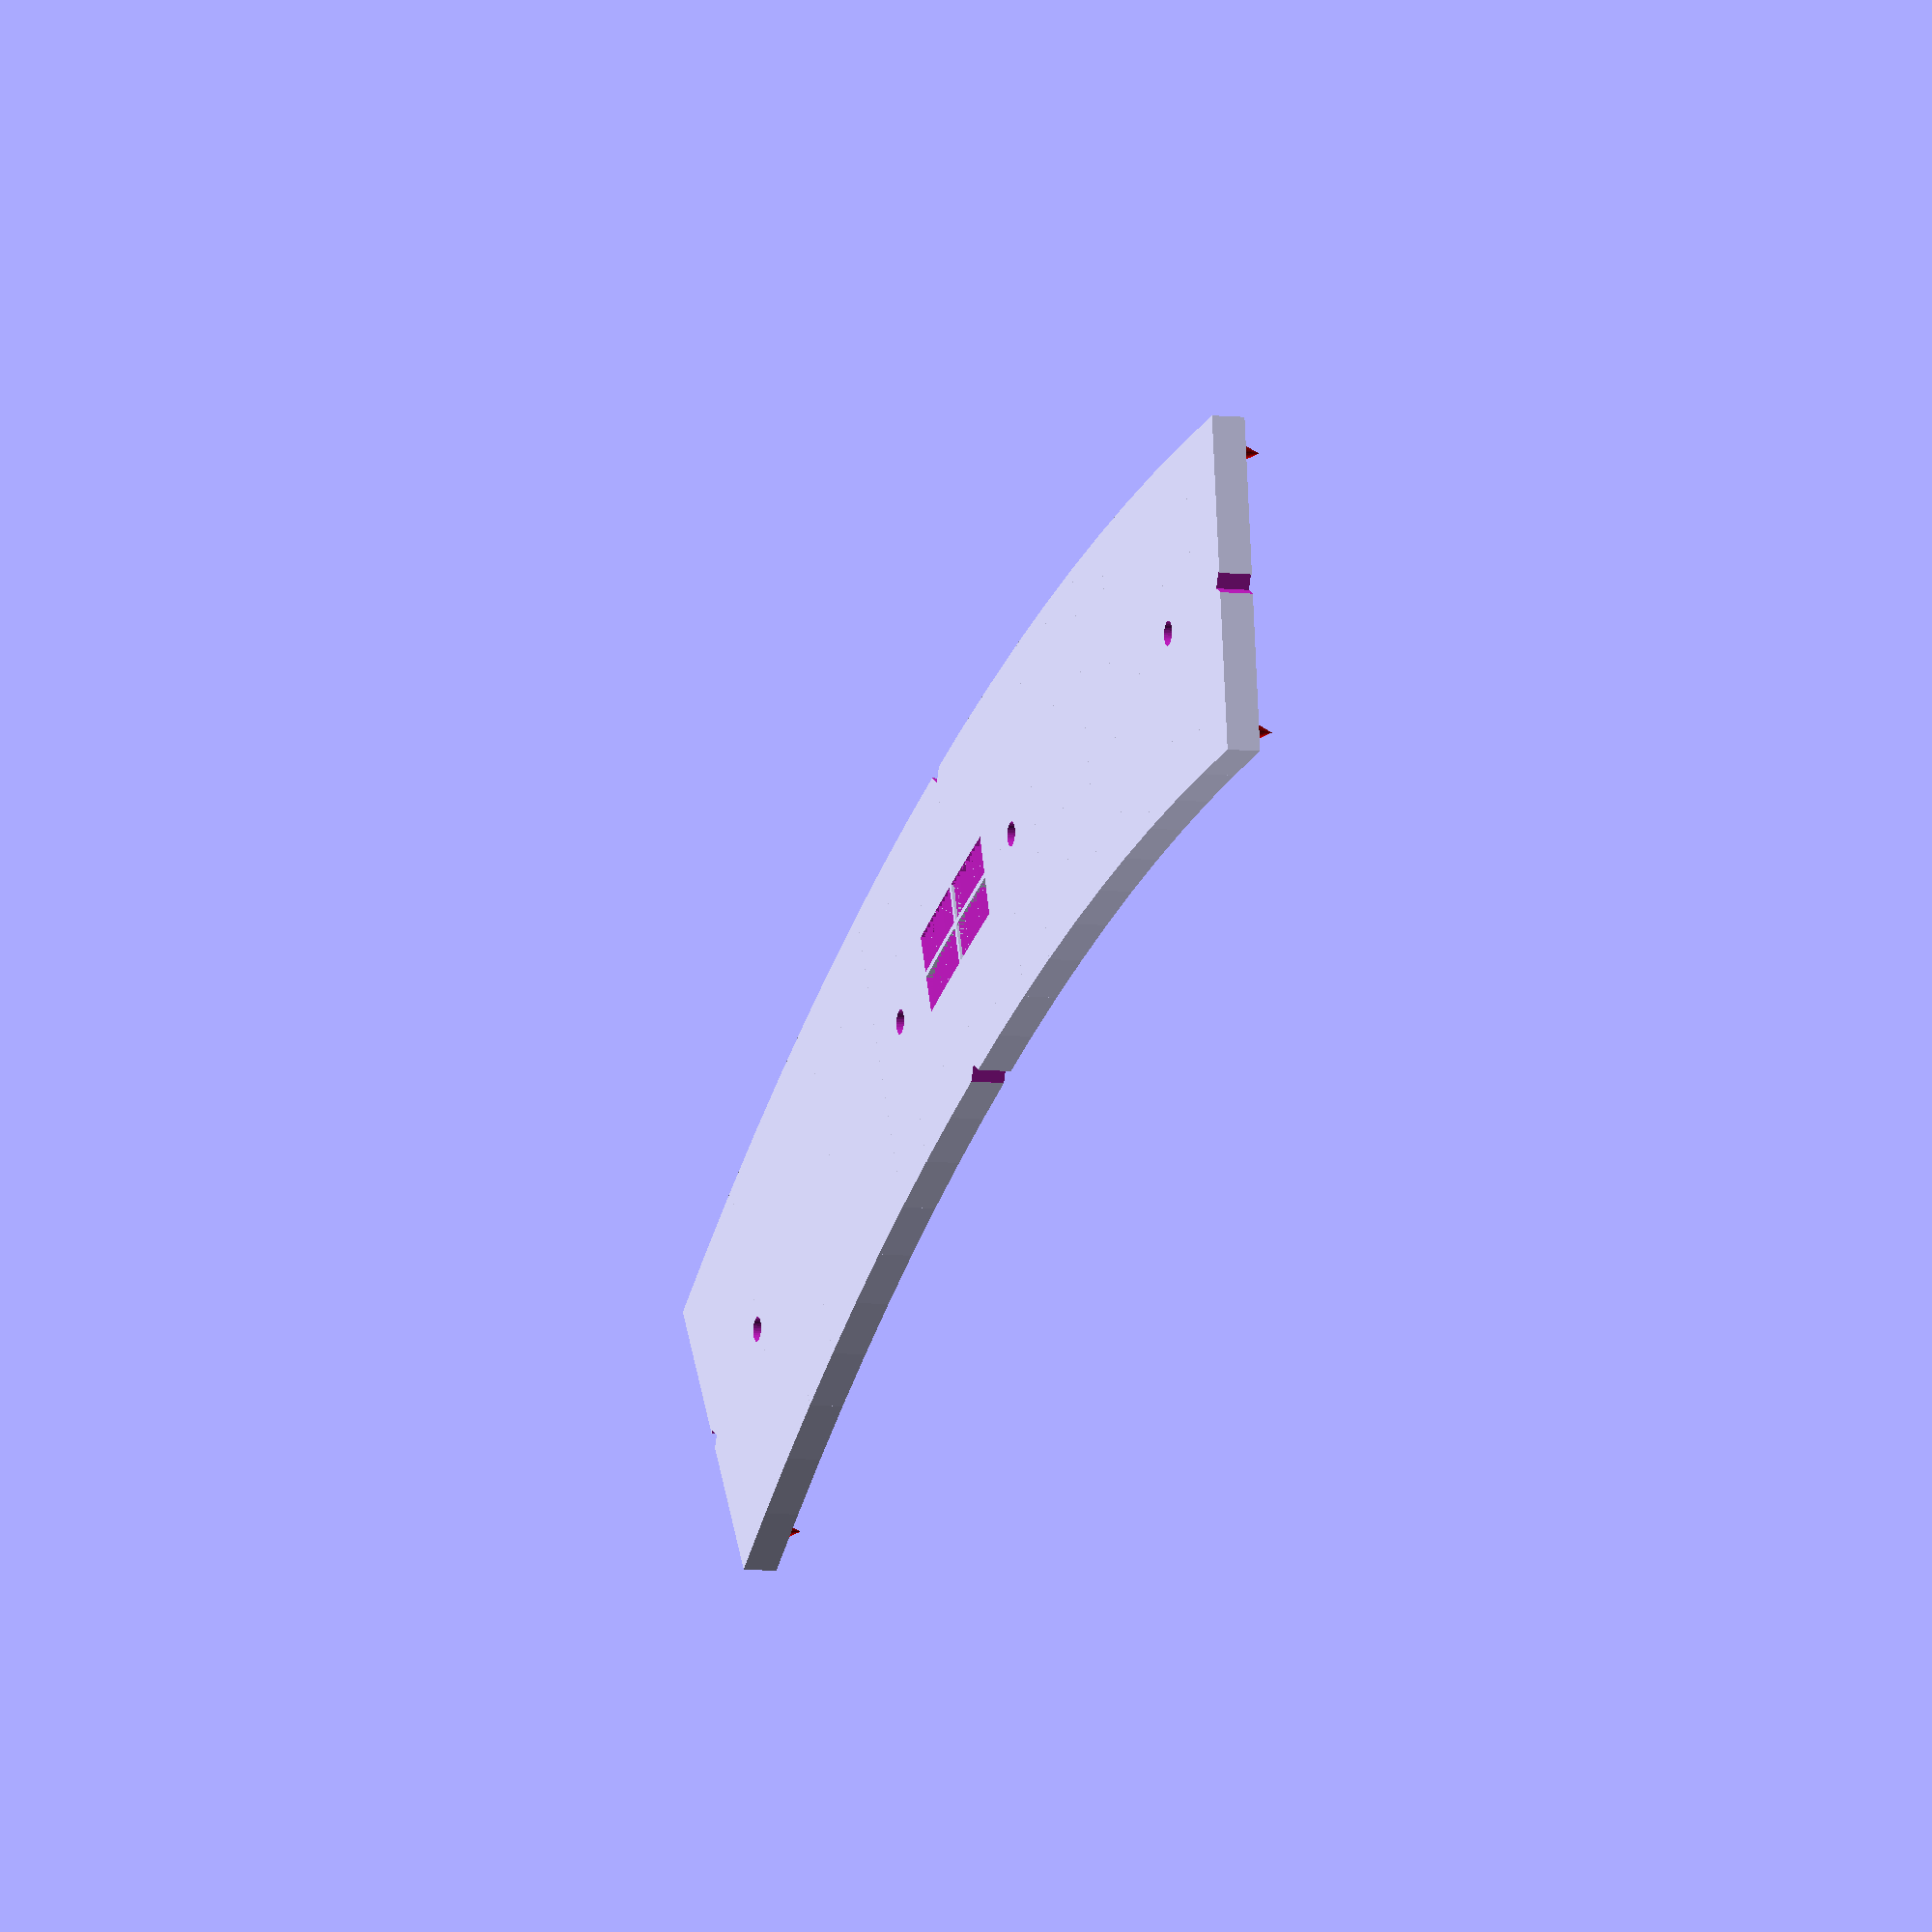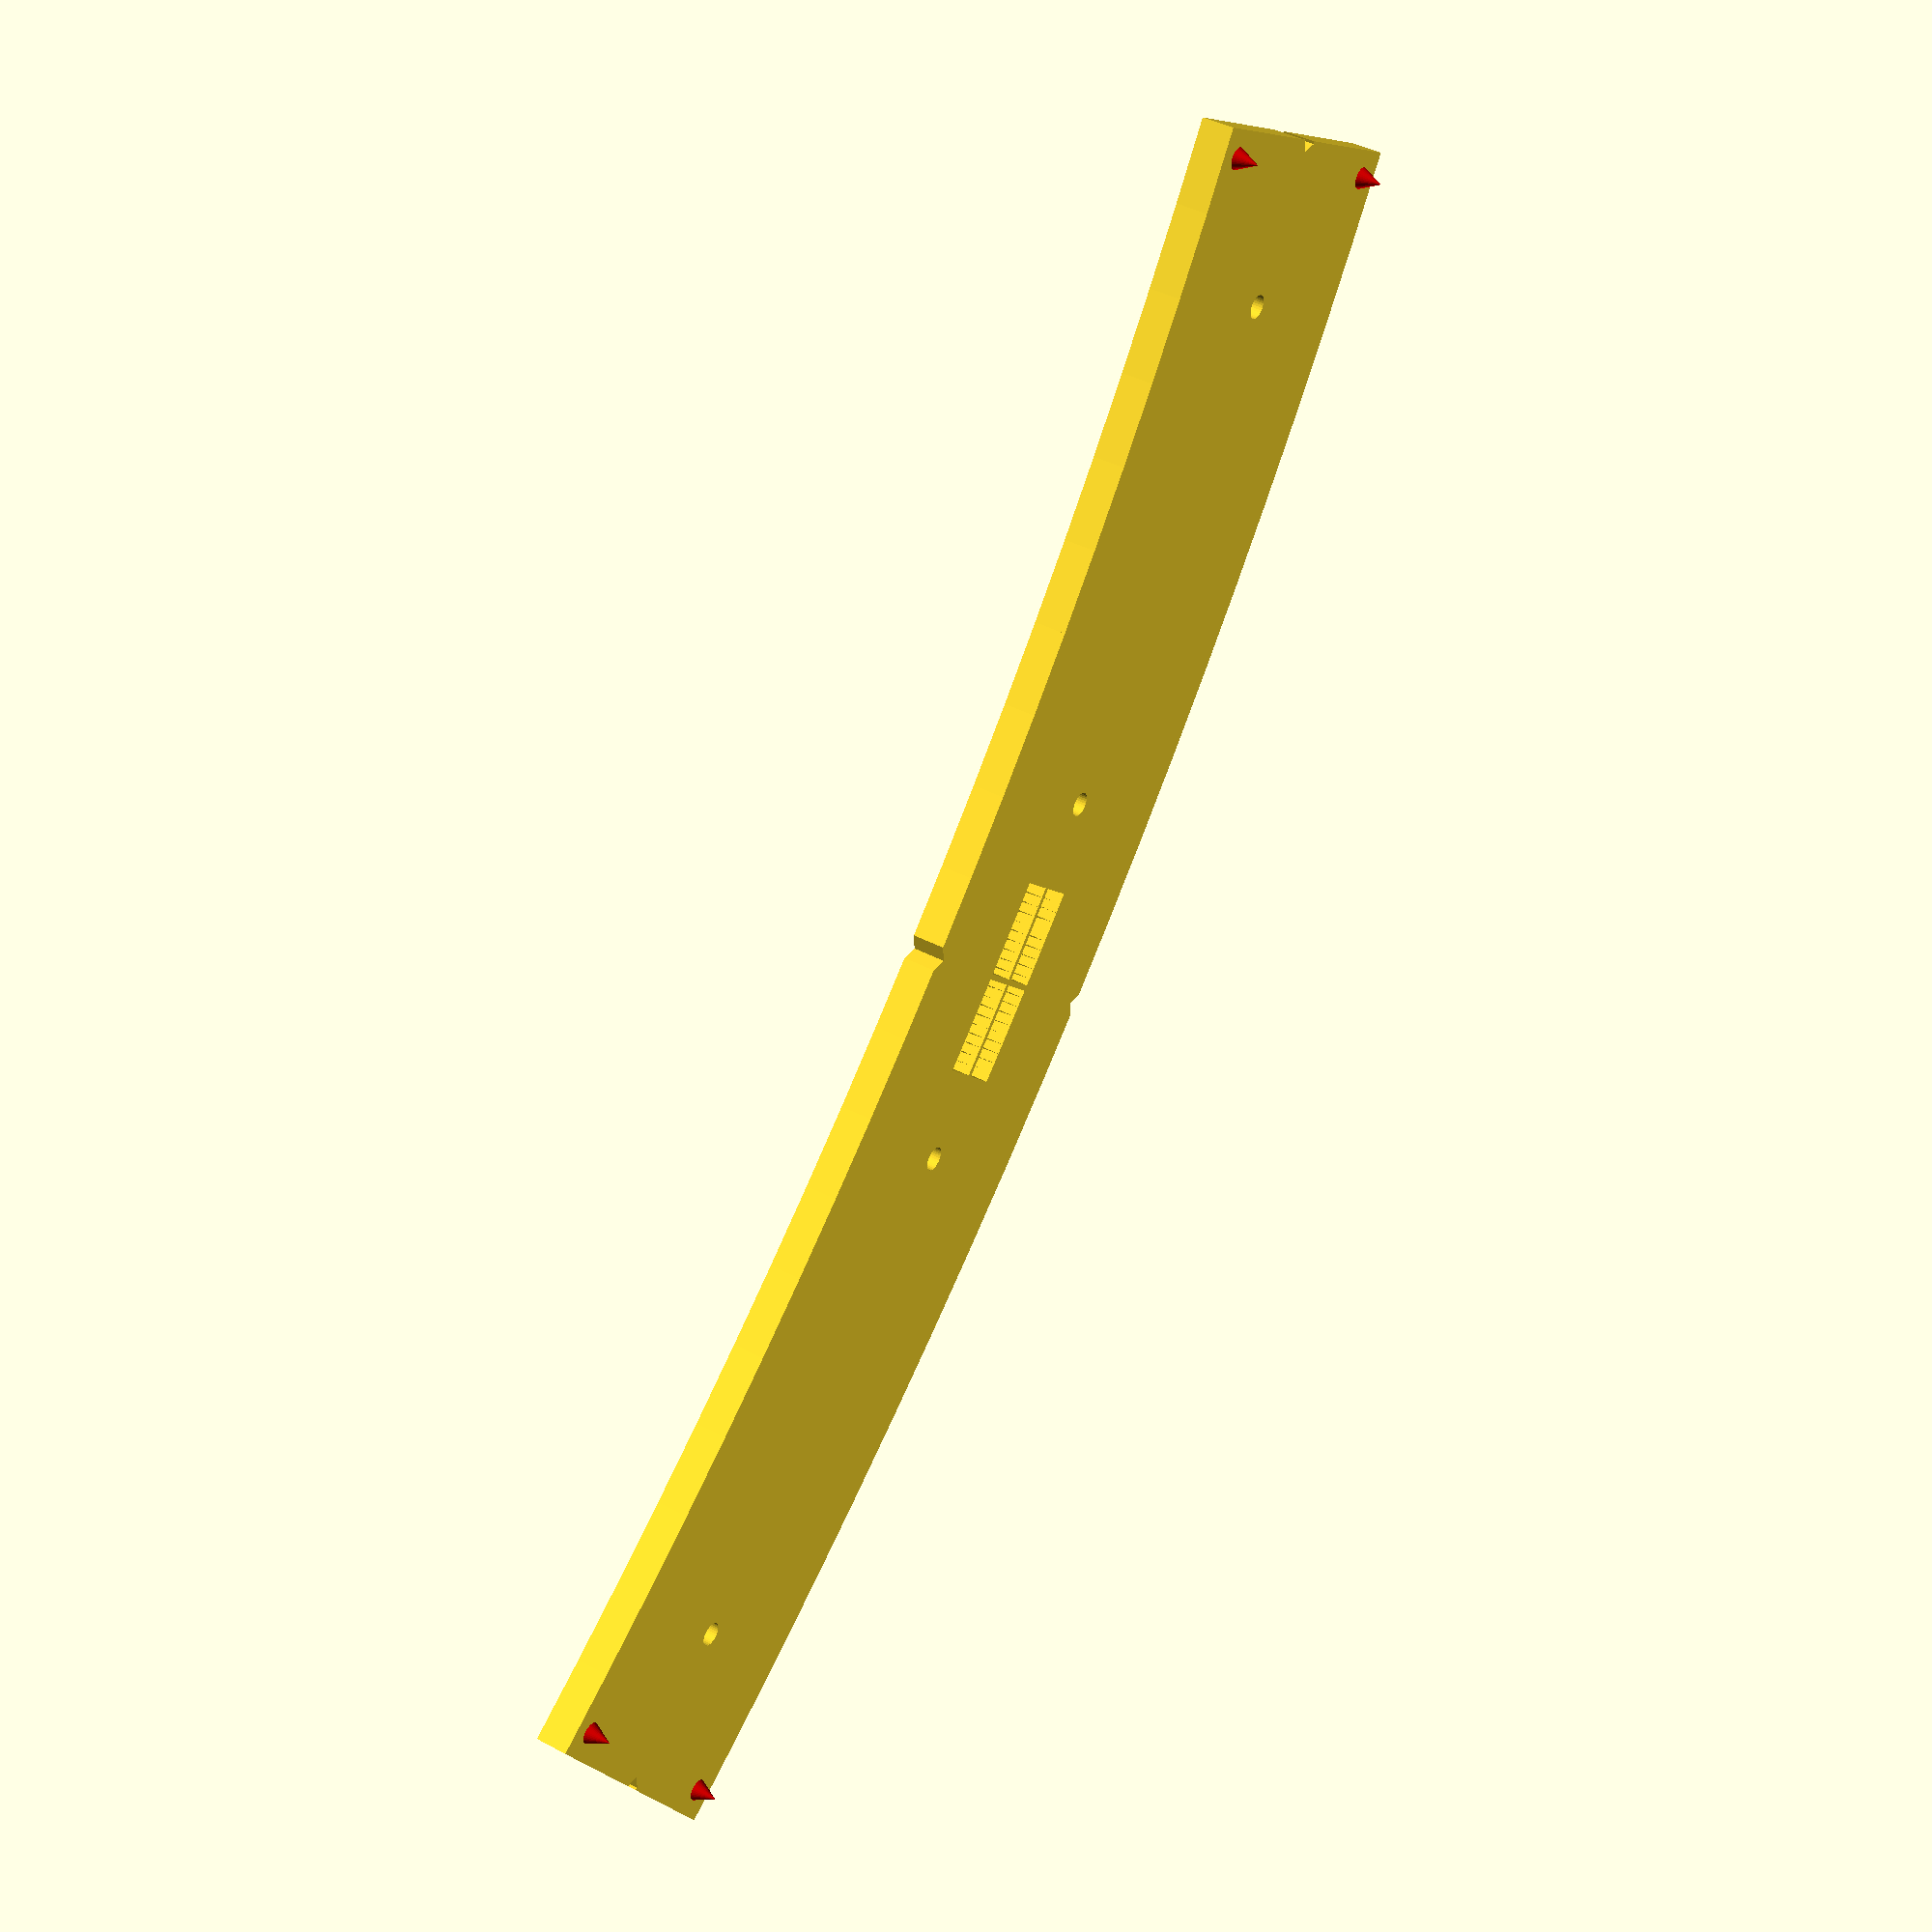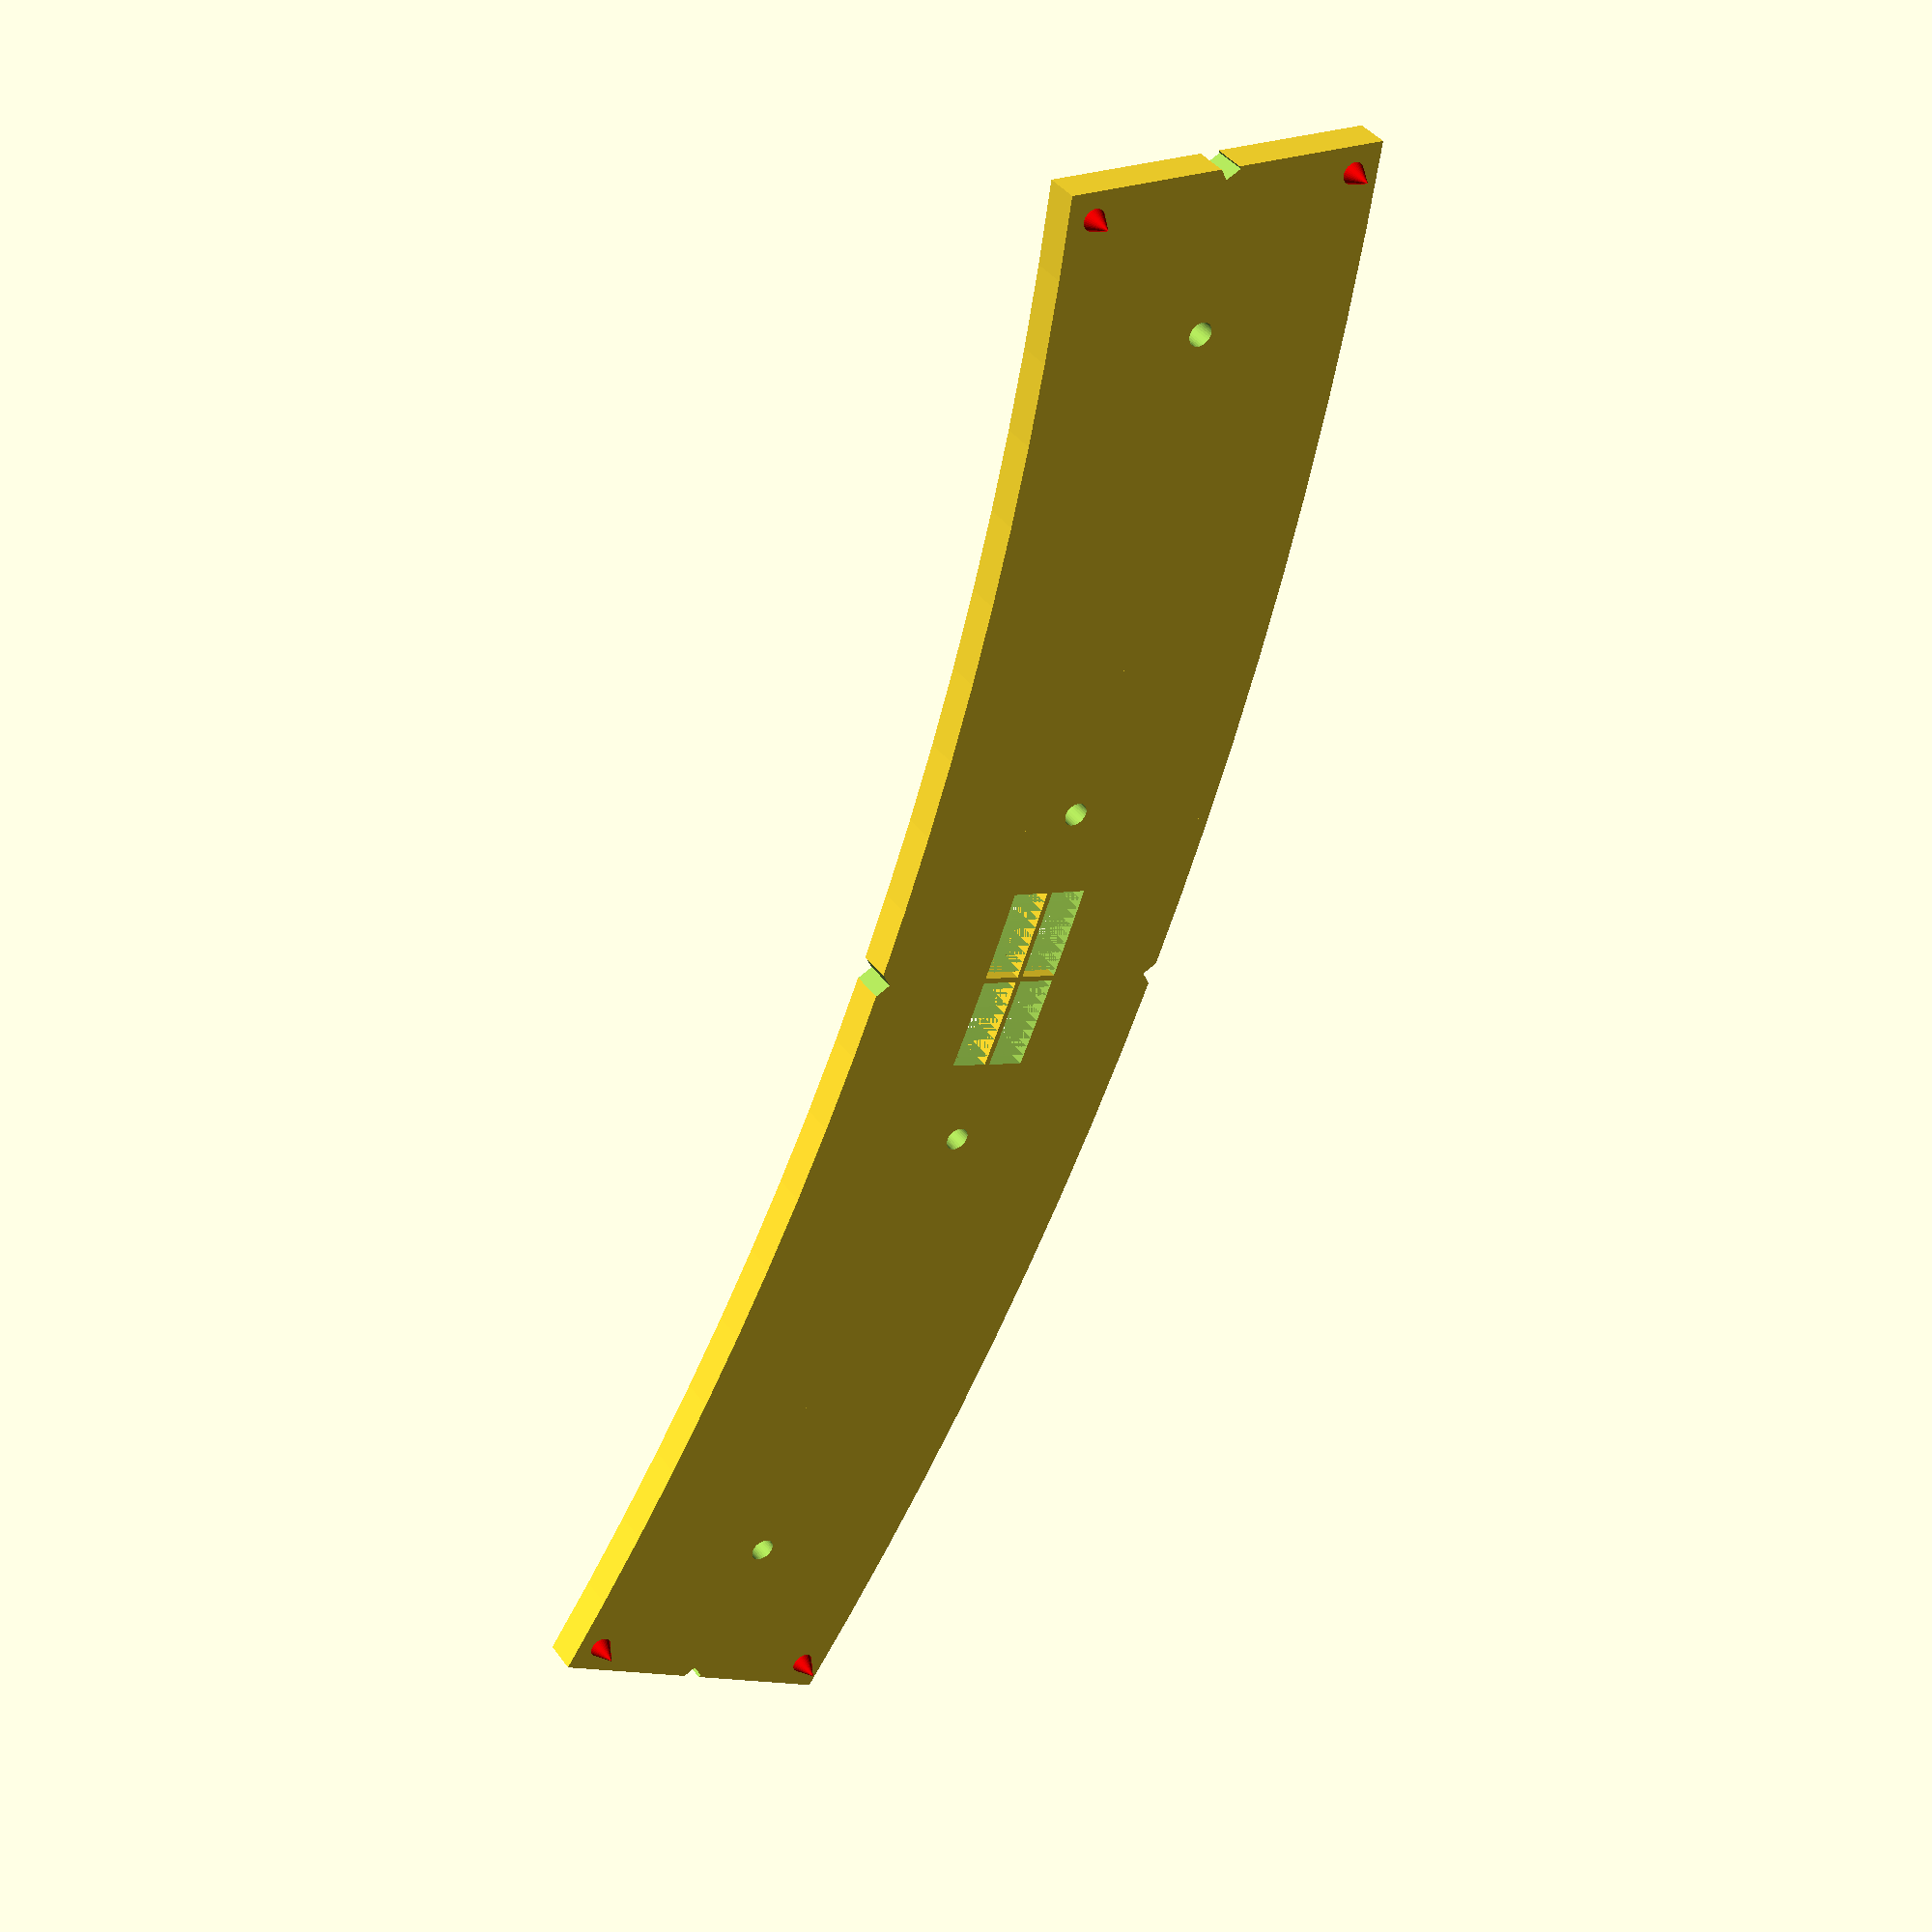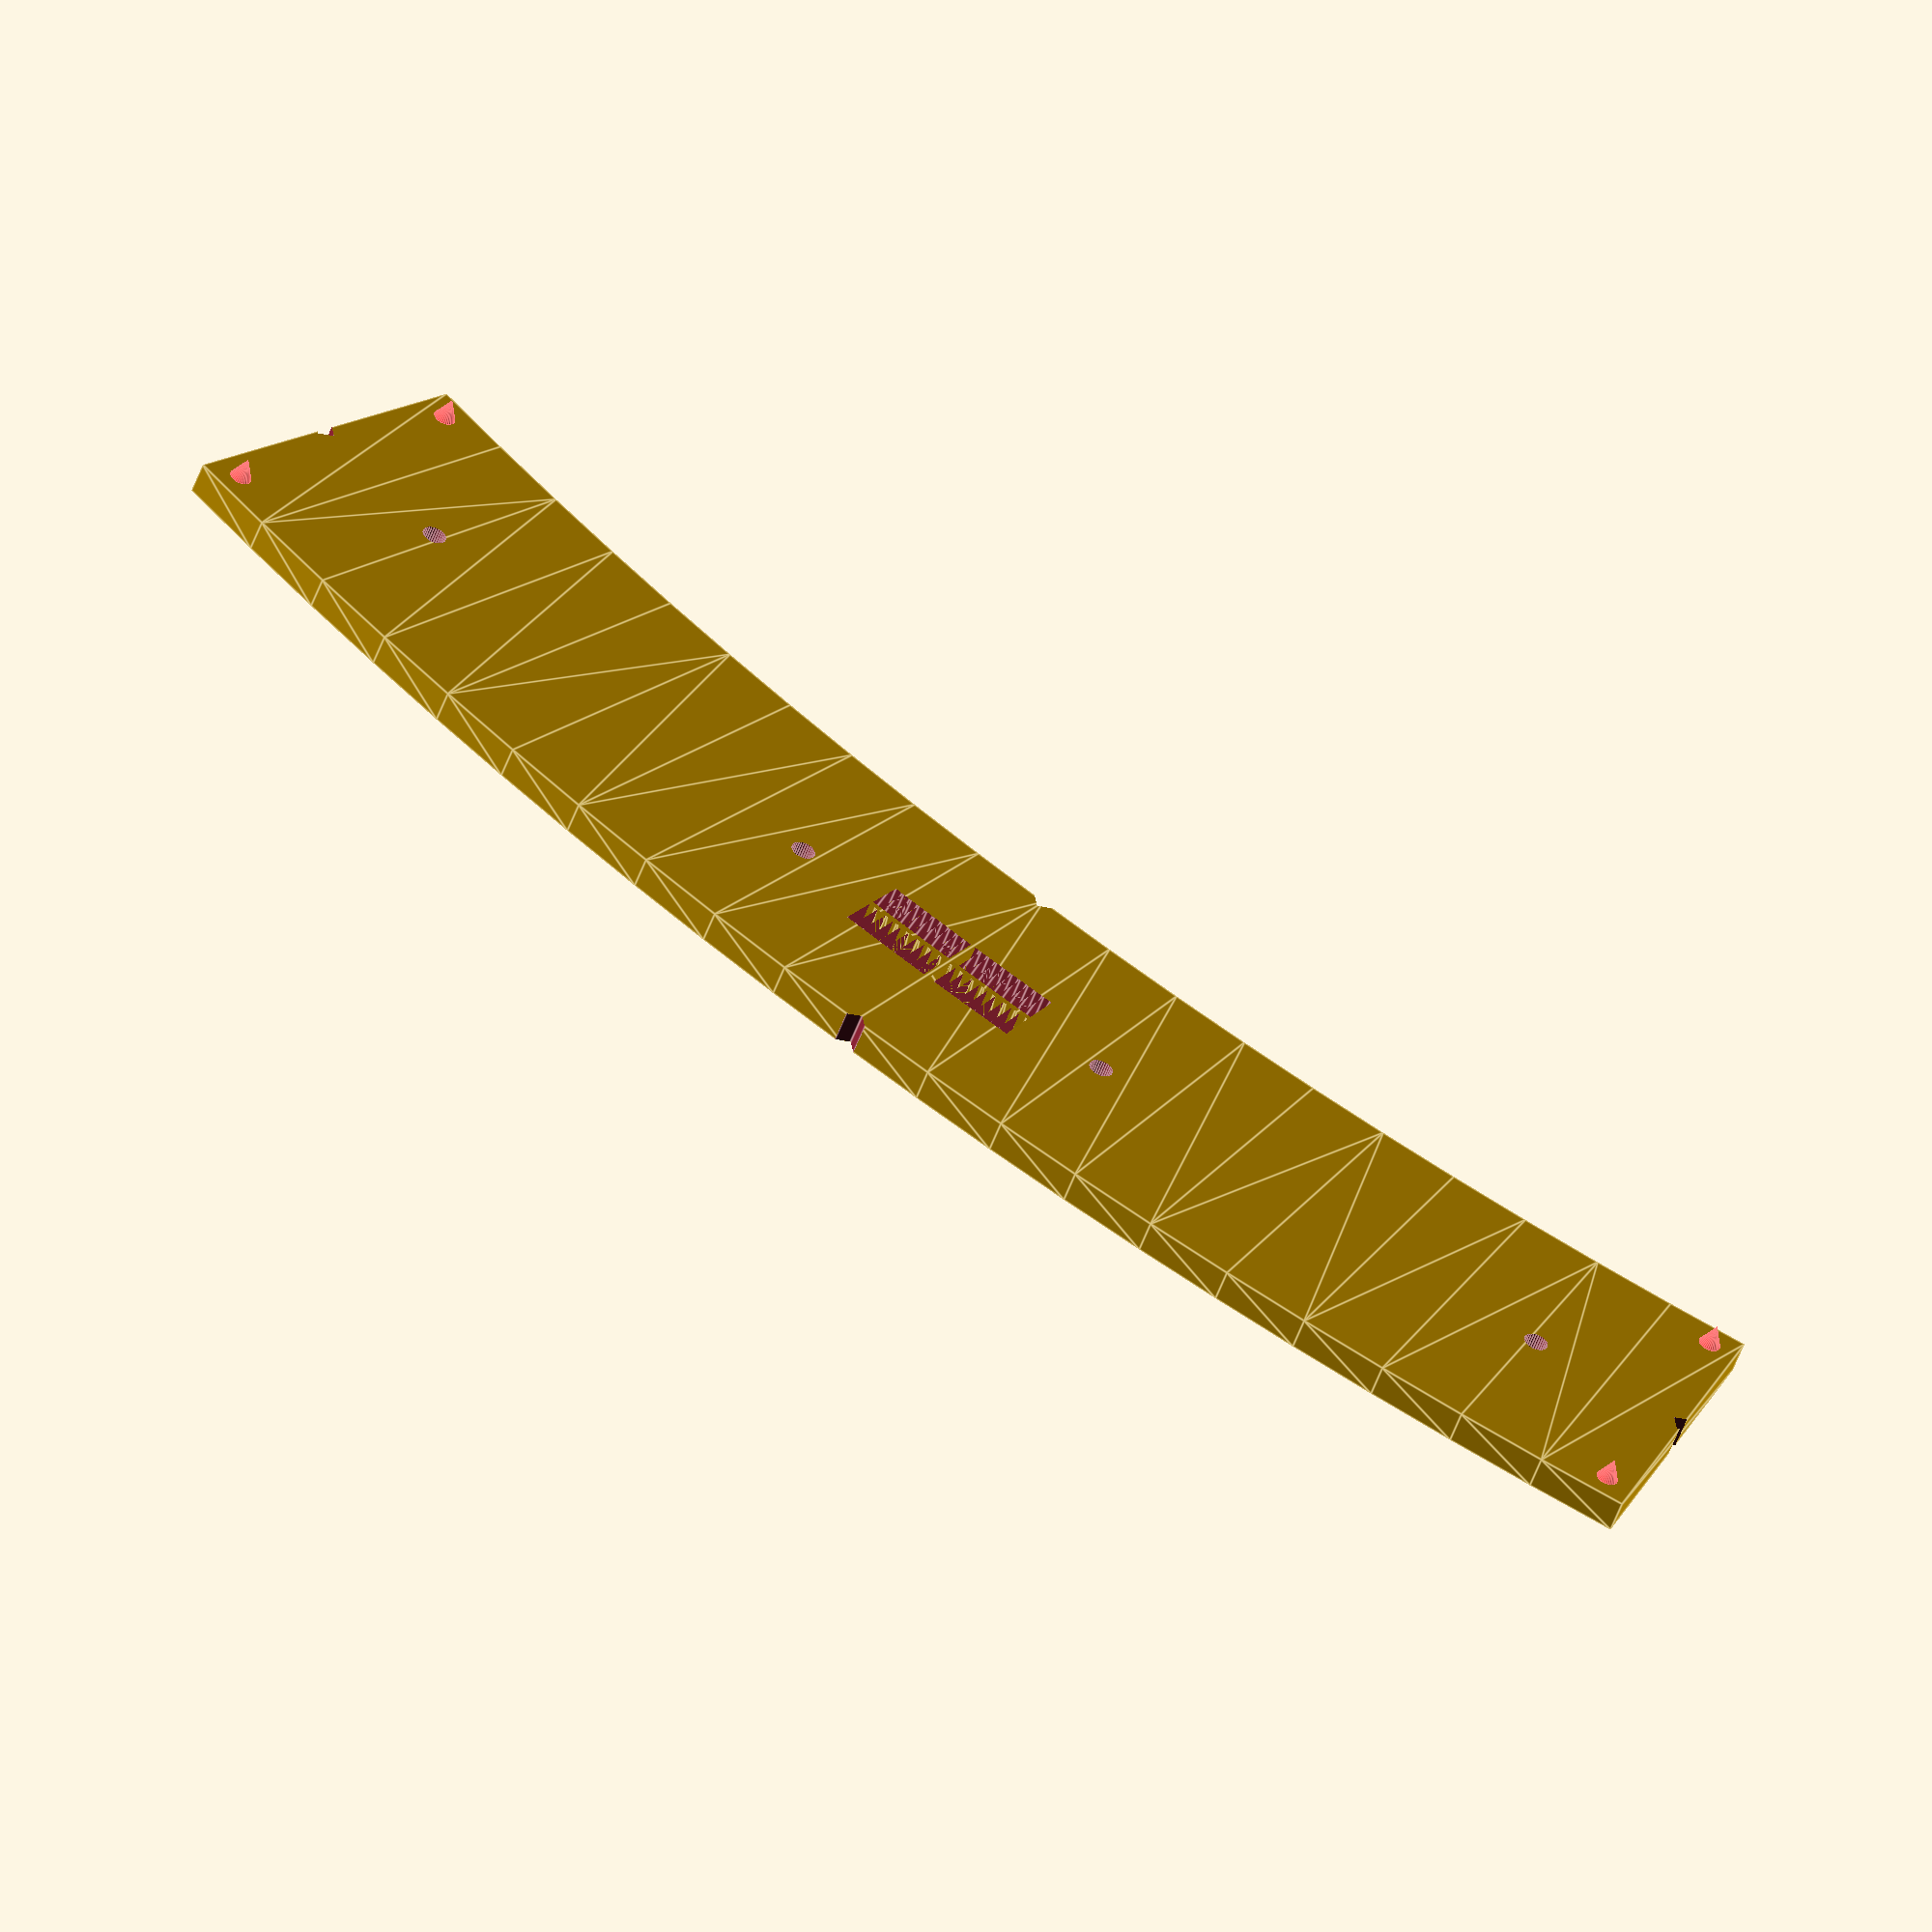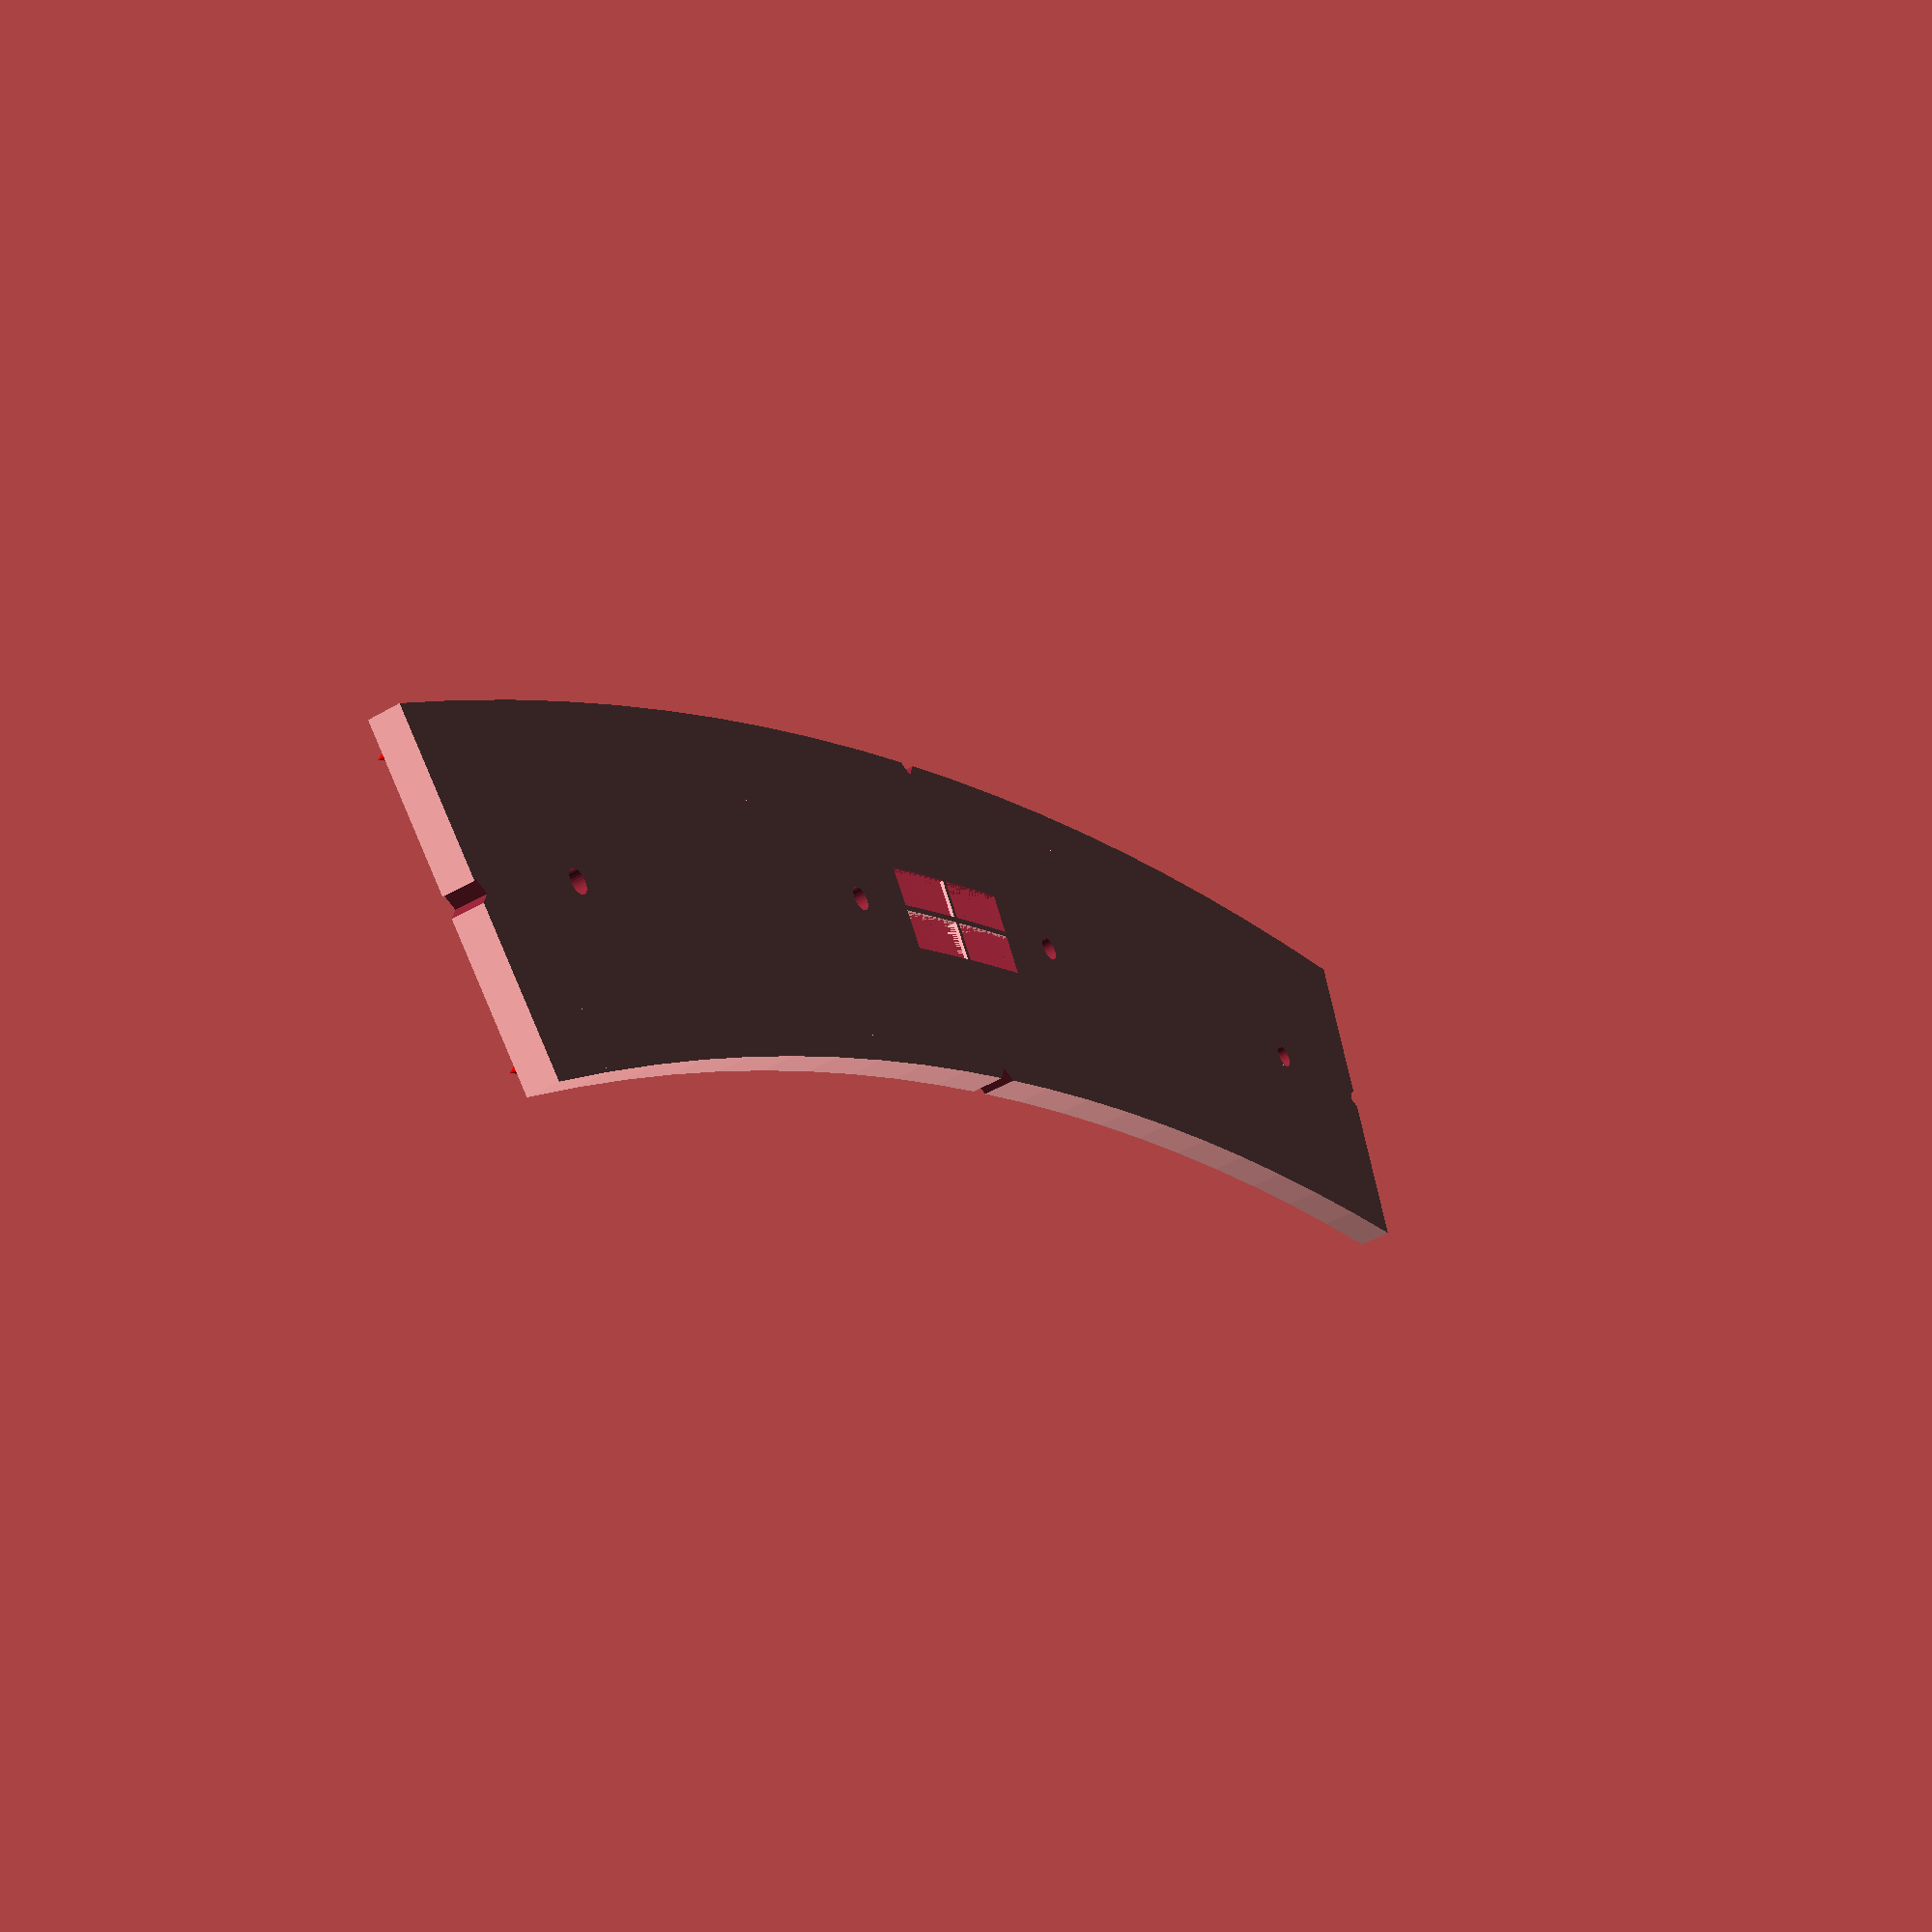
<openscad>
circle_diameter_inches = 26.875;
outer_gap_inches = 1.81;
inner_gap_inches = 1.33;

additional_width_angle = 5;

block_height_inches = 1.2;

block_thickness_mm = 3;
crosshair_thickness_mm = 0.5;

guide_hole_size_mm = 2.2;

window_width_degrees = 3;
window_height_inches = 0.3;

notch_width_mm = 1.5;

spike_width_mm = 2;
spike_height_mm = 2;
spike_inset_mm = 2.5;

circle_radius_inches = circle_diameter_inches * 0.5;
circle_circumference_inches = circle_diameter_inches * PI;

block_height_mm = block_height_inches * 25.4;
window_height_mm = window_height_inches * 25.4;
circle_radius_mm = circle_radius_inches * 25.4;
circle_circumference_mm = circle_circumference_inches * 25.4;

outer_gap_radians = outer_gap_inches / circle_circumference_inches * 2 * PI;
inner_gap_radians = inner_gap_inches / circle_circumference_inches * 2 * PI;

outer_gap_degrees = outer_gap_radians * 180 / PI;
inner_gap_degrees = inner_gap_radians * 180 / PI;

block_width_degrees = inner_gap_degrees + 2 * outer_gap_degrees + additional_width_angle;

module block(from_angle, to_angle, block_thickness_mm, block_height_mm, segments = 20)
{
  for (segment = [0 : segments - 1])
  {
    t1 = segment / segments;
    t2 = (segment + 1) / segments;

    a1 = (1 - t1) * from_angle + t1 * to_angle;
    a2 = (1 - t2) * from_angle + t2 * to_angle;

    x1 = sin(a1) * (circle_radius_mm - block_height_mm / 2);
    y1 = -cos(a1) * (circle_radius_mm - block_height_mm / 2);

    x2 = sin(a2) * (circle_radius_mm - block_height_mm / 2);
    y2 = -cos(a2) * (circle_radius_mm - block_height_mm / 2);

    x3 = sin(a2) * (circle_radius_mm + block_height_mm / 2);
    y3 = -cos(a2) * (circle_radius_mm + block_height_mm / 2);

    x4 = sin(a1) * (circle_radius_mm + block_height_mm / 2);
    y4 = -cos(a1) * (circle_radius_mm + block_height_mm / 2);
    
    linear_extrude(block_thickness_mm, slices = 1)
    translate([0, circle_radius_mm, 0])
    polygon(
      [
        [x1, y1],
        [x2, y2],
        [x3, y3],
        [x4, y4],
      ]);
  }
}

module guide(angle)
{
  translate([0, circle_radius_mm, 0])
  rotate([0, 0, angle])
  translate([0, -circle_radius_mm, 0])
  cylinder(10, d = guide_hole_size_mm, center = true, $fn = 32);
}

module window()
{
  crosshair_thickness_degrees = 360 * crosshair_thickness_mm / circle_circumference_mm;
  difference()
  {
    translate([0, 0, -5])
    block(-window_width_degrees * 0.5, window_width_degrees * 0.5, 10, window_height_mm);
    
    translate([0, 0, -4])
    block(-window_width_degrees * 0.5 - 0.1, window_width_degrees * 0.5 + 1, 8, crosshair_thickness_mm);
    translate([0, 0, -4])
    block(-crosshair_thickness_degrees * 0.5, crosshair_thickness_degrees * 0.5, 8, window_height_mm + 1, segments = 1);
  }
}

module base_block()
{
  block(-block_width_degrees * 0.5, +block_width_degrees * 0.5, block_thickness_mm, block_height_mm);
}

module guides()
{
  guide(-outer_gap_degrees - inner_gap_degrees * 0.5);
  guide(-inner_gap_degrees * 0.5);
  guide(inner_gap_degrees * 0.5);
  guide(outer_gap_degrees + inner_gap_degrees * 0.5);
}

module notch(angle_offset, radius_offset)
{
  radius = circle_radius_mm + radius_offset;
  angle = angle_offset;
  
  x = sin(angle) * radius;
  y = -cos(angle)* radius;
  
  translate([x, y + circle_radius_mm, 0])
  rotate([0, 0, 45])
  cube([notch_width_mm, notch_width_mm, 10], center = true);
}

module notches()
{
  for (x = [-1, 1])
    notch(x * block_width_degrees / 2, 0);
  
  for (y = [-1, 1])
    notch(0, y * block_height_mm / 2);
}

union()
{
  difference()
  {
    base_block();

    guides();

    window();

    notches();
  }
  
  for (side = [-1, 1])
    for (edge = [-1, 1])
    {
      radius = circle_radius_mm + (block_height_mm * 0.5 - spike_inset_mm) * edge;
      
      circumference = radius * 2 * PI;
      
      spike_inset_angle = 360 * spike_inset_mm / circumference;
      
      angle = (block_width_degrees * 0.5 - spike_inset_angle) * side;
      
      x = sin(angle) * radius;
      y = circle_radius_mm - cos(angle) * radius;

      color("red")
      translate([x, y, block_thickness_mm])
      cylinder(spike_height_mm, d1 = spike_width_mm, d2 = 0, $fn = 32);
    }
}

</openscad>
<views>
elev=188.2 azim=21.4 roll=288.0 proj=o view=solid
elev=319.8 azim=313.4 roll=303.6 proj=p view=solid
elev=140.8 azim=111.0 roll=212.1 proj=p view=wireframe
elev=232.9 azim=215.0 roll=199.6 proj=o view=edges
elev=224.1 azim=30.9 roll=55.4 proj=p view=solid
</views>
